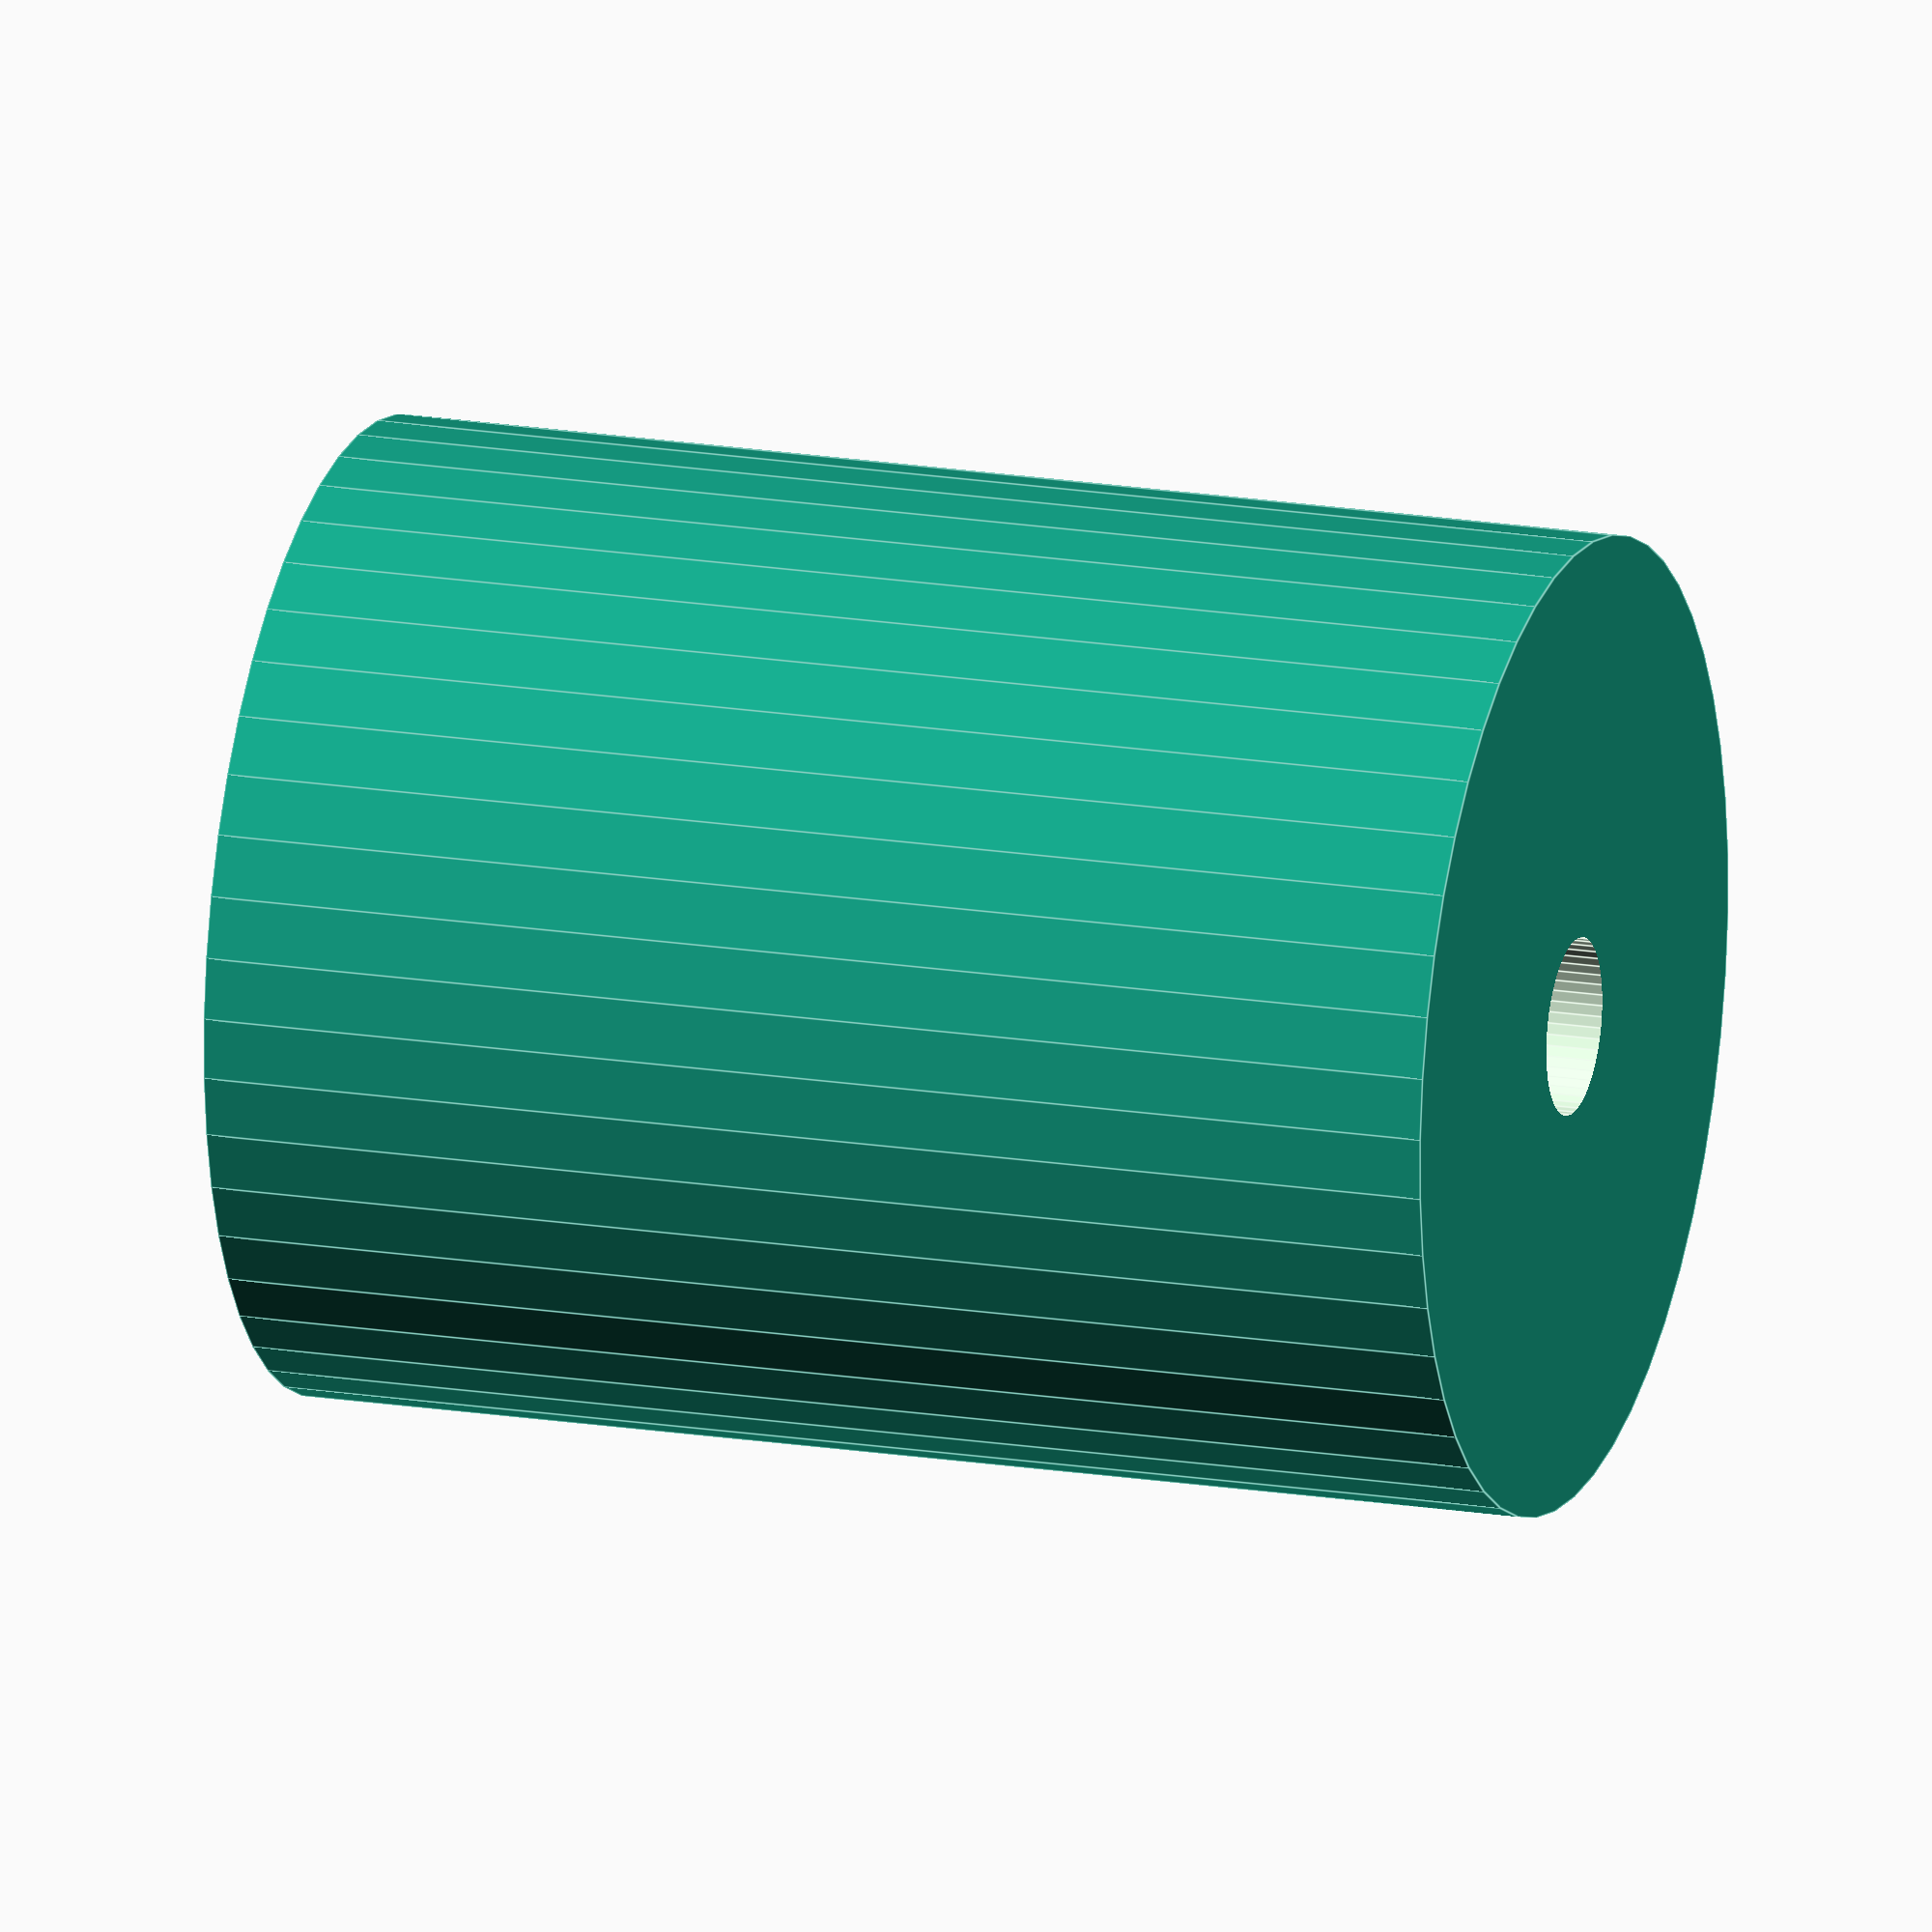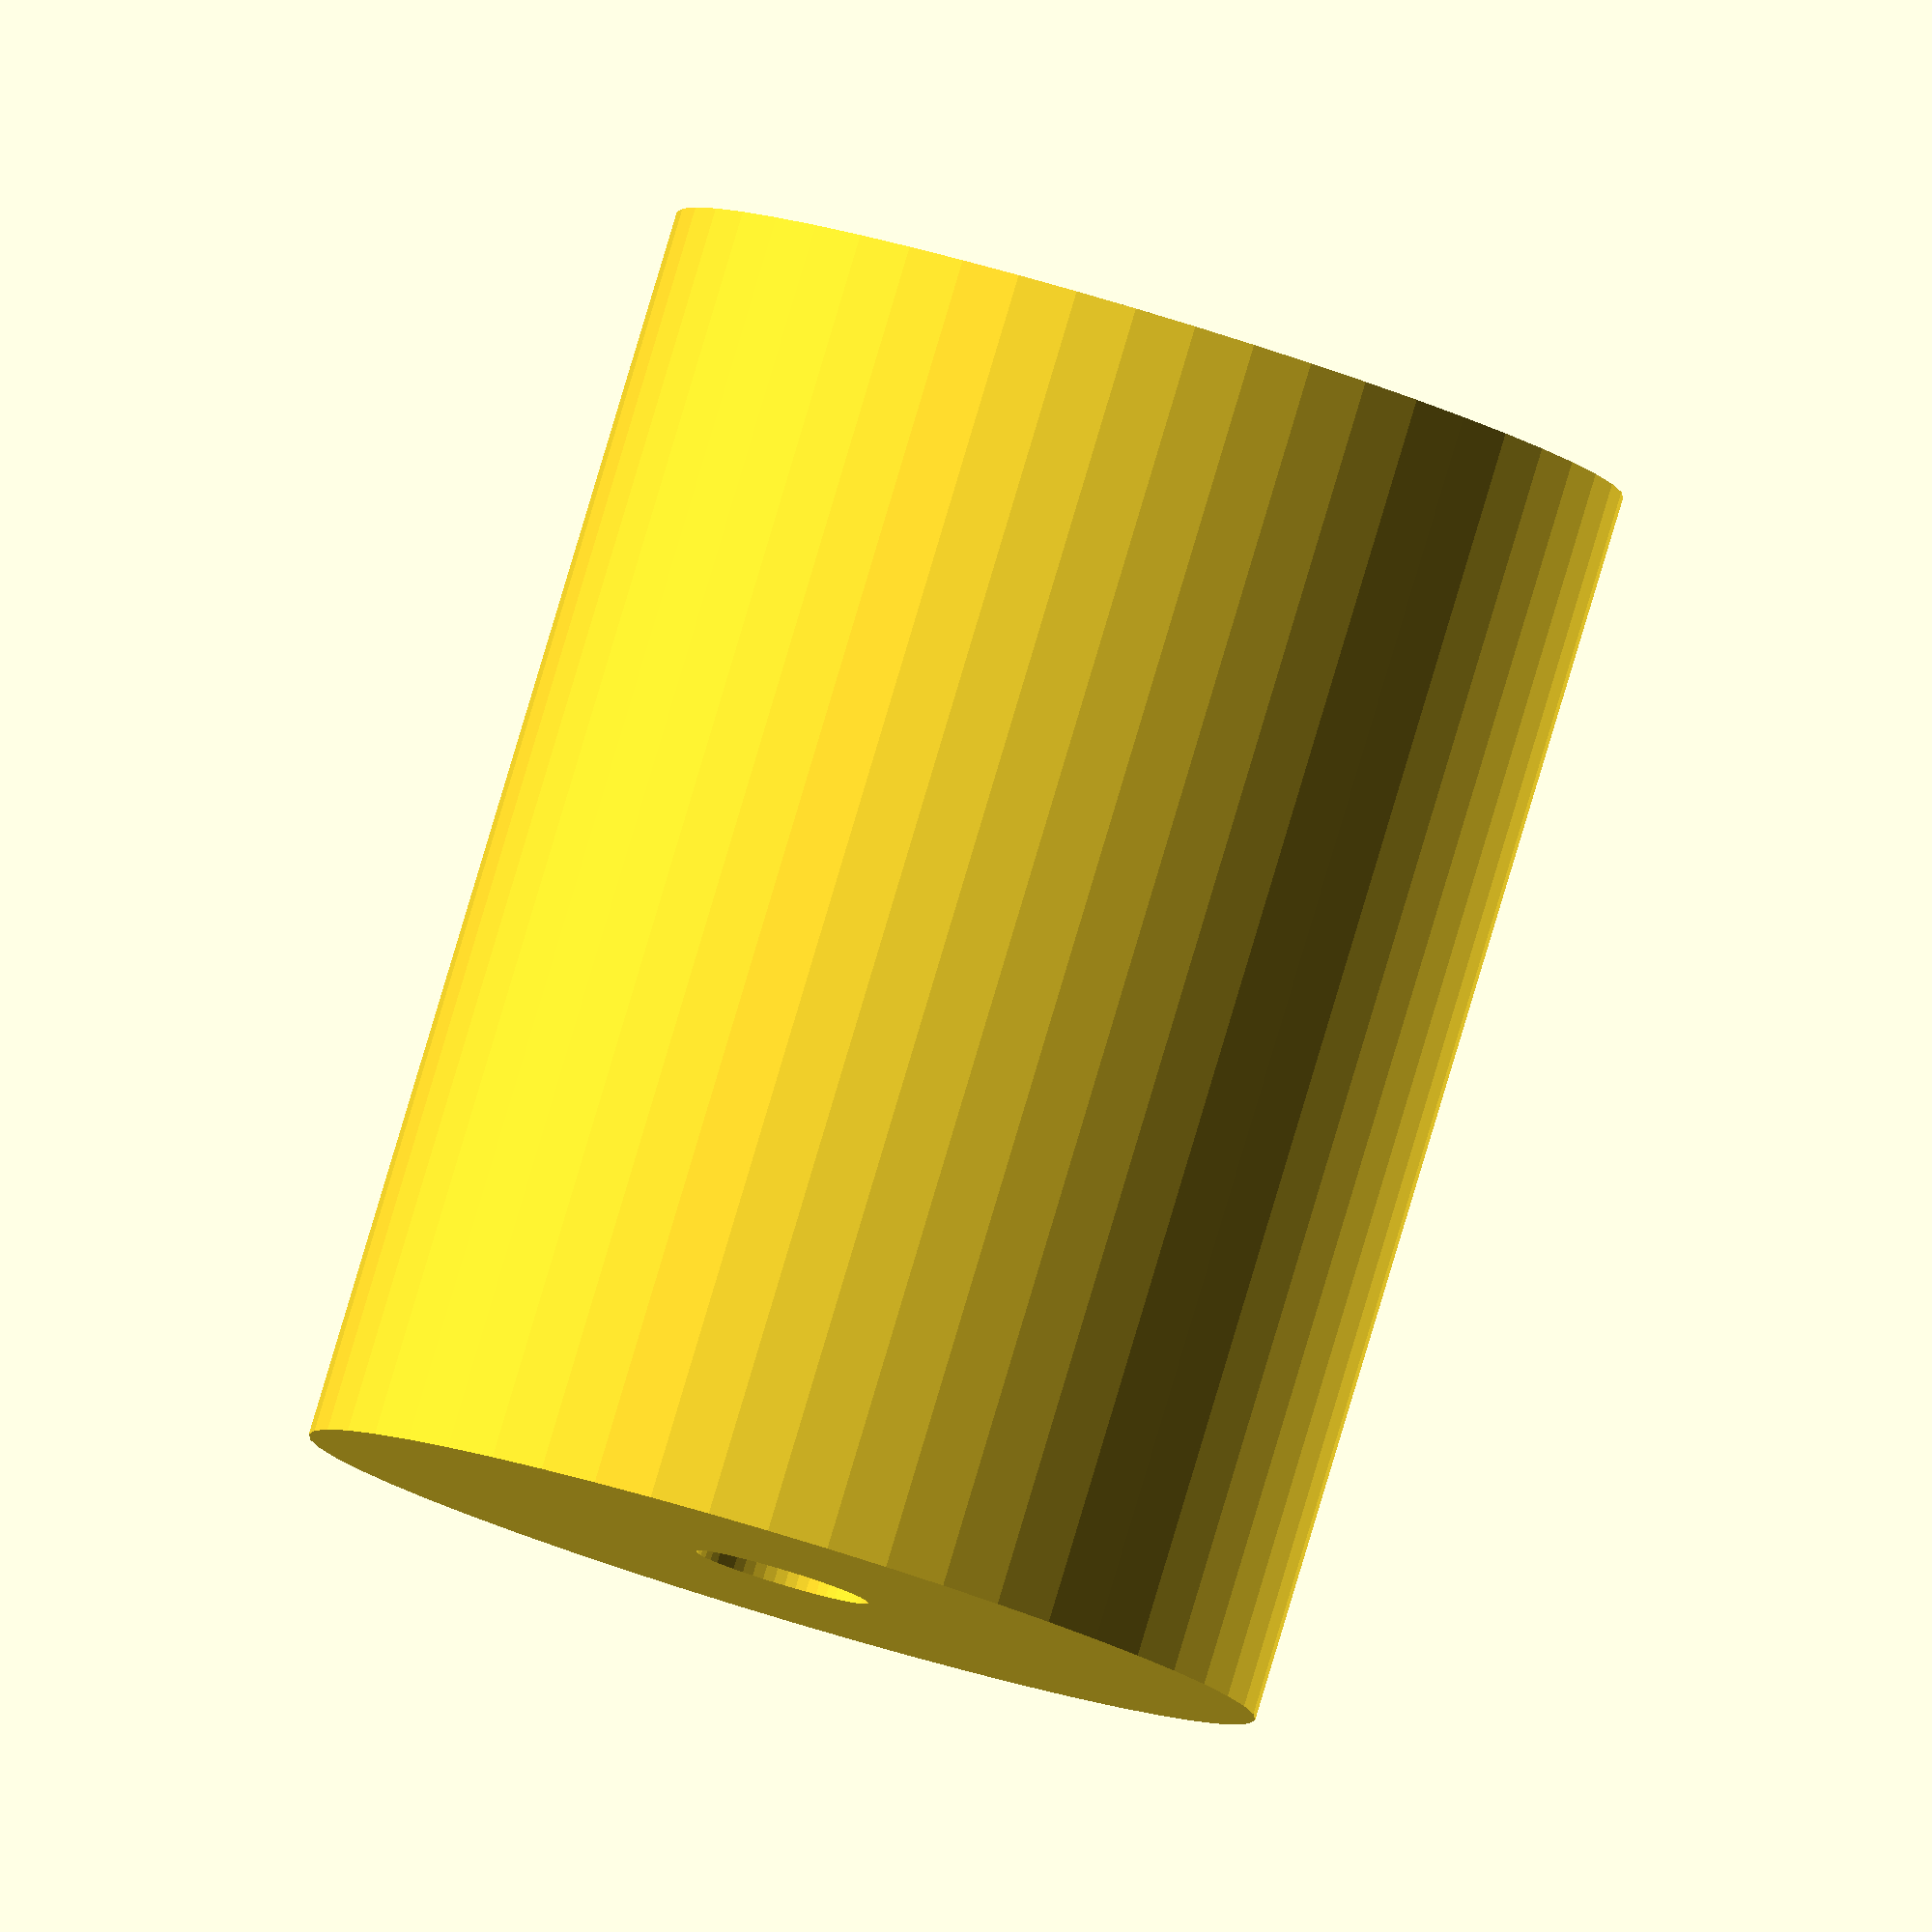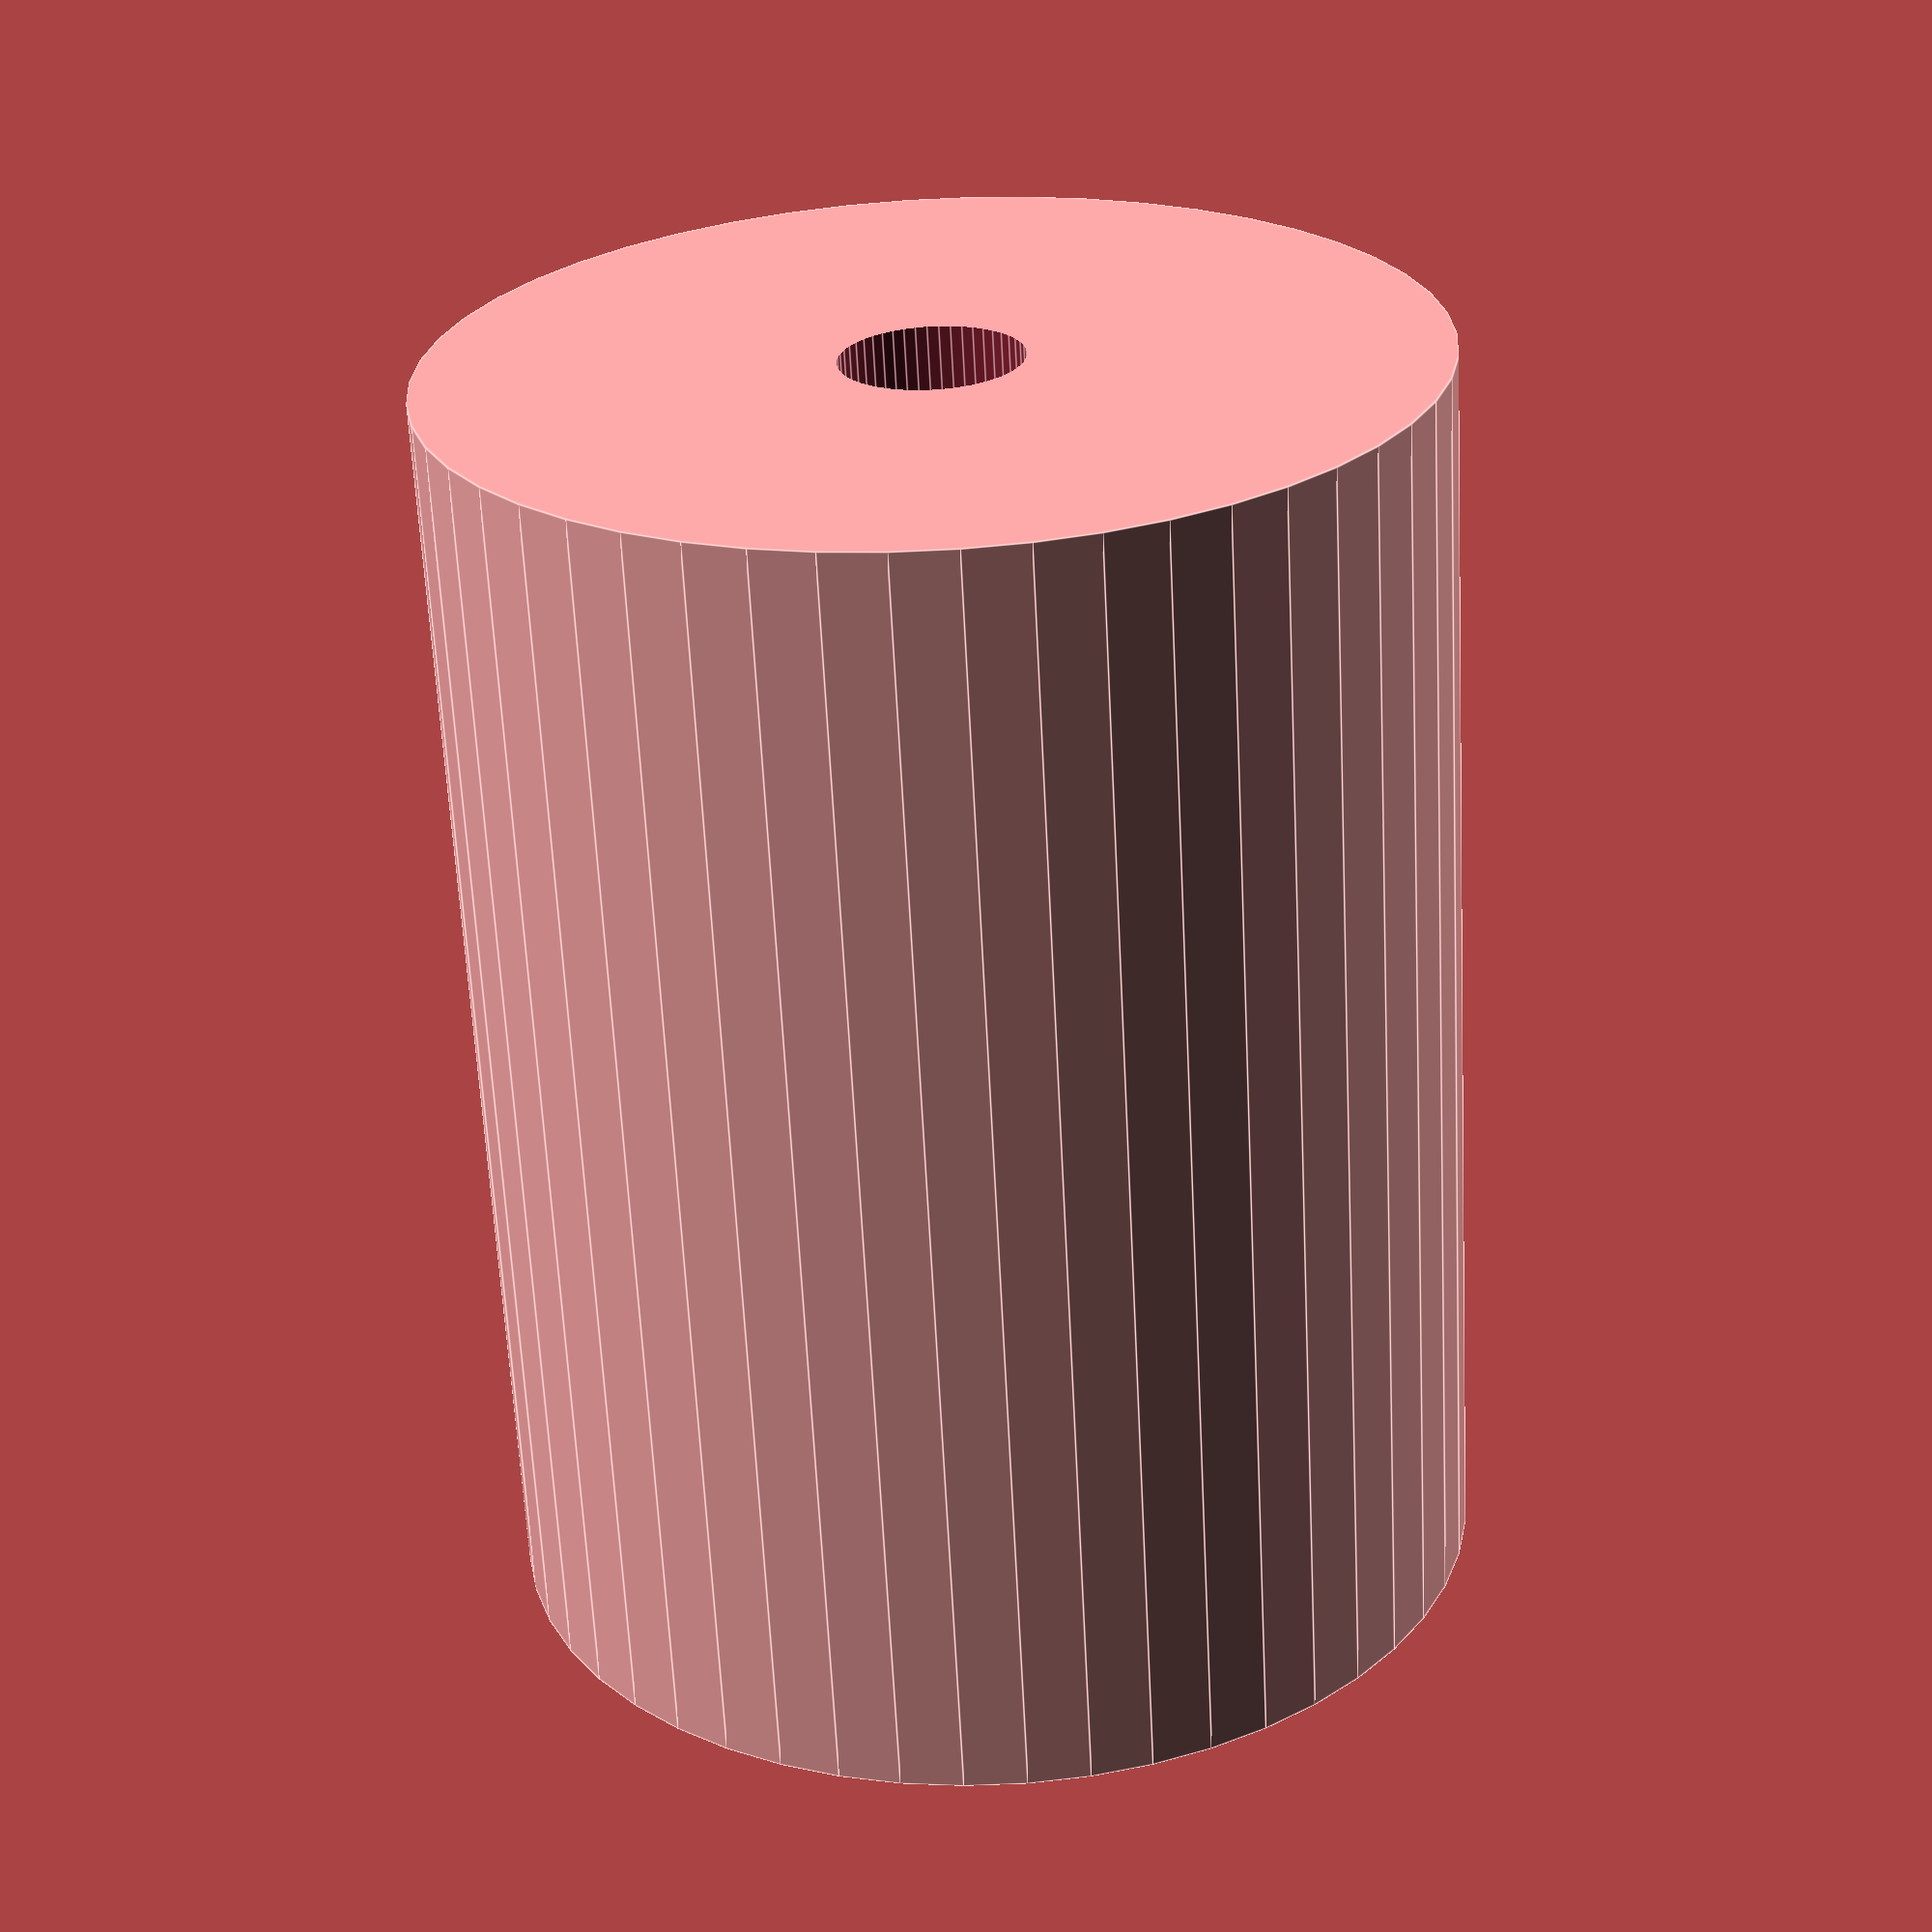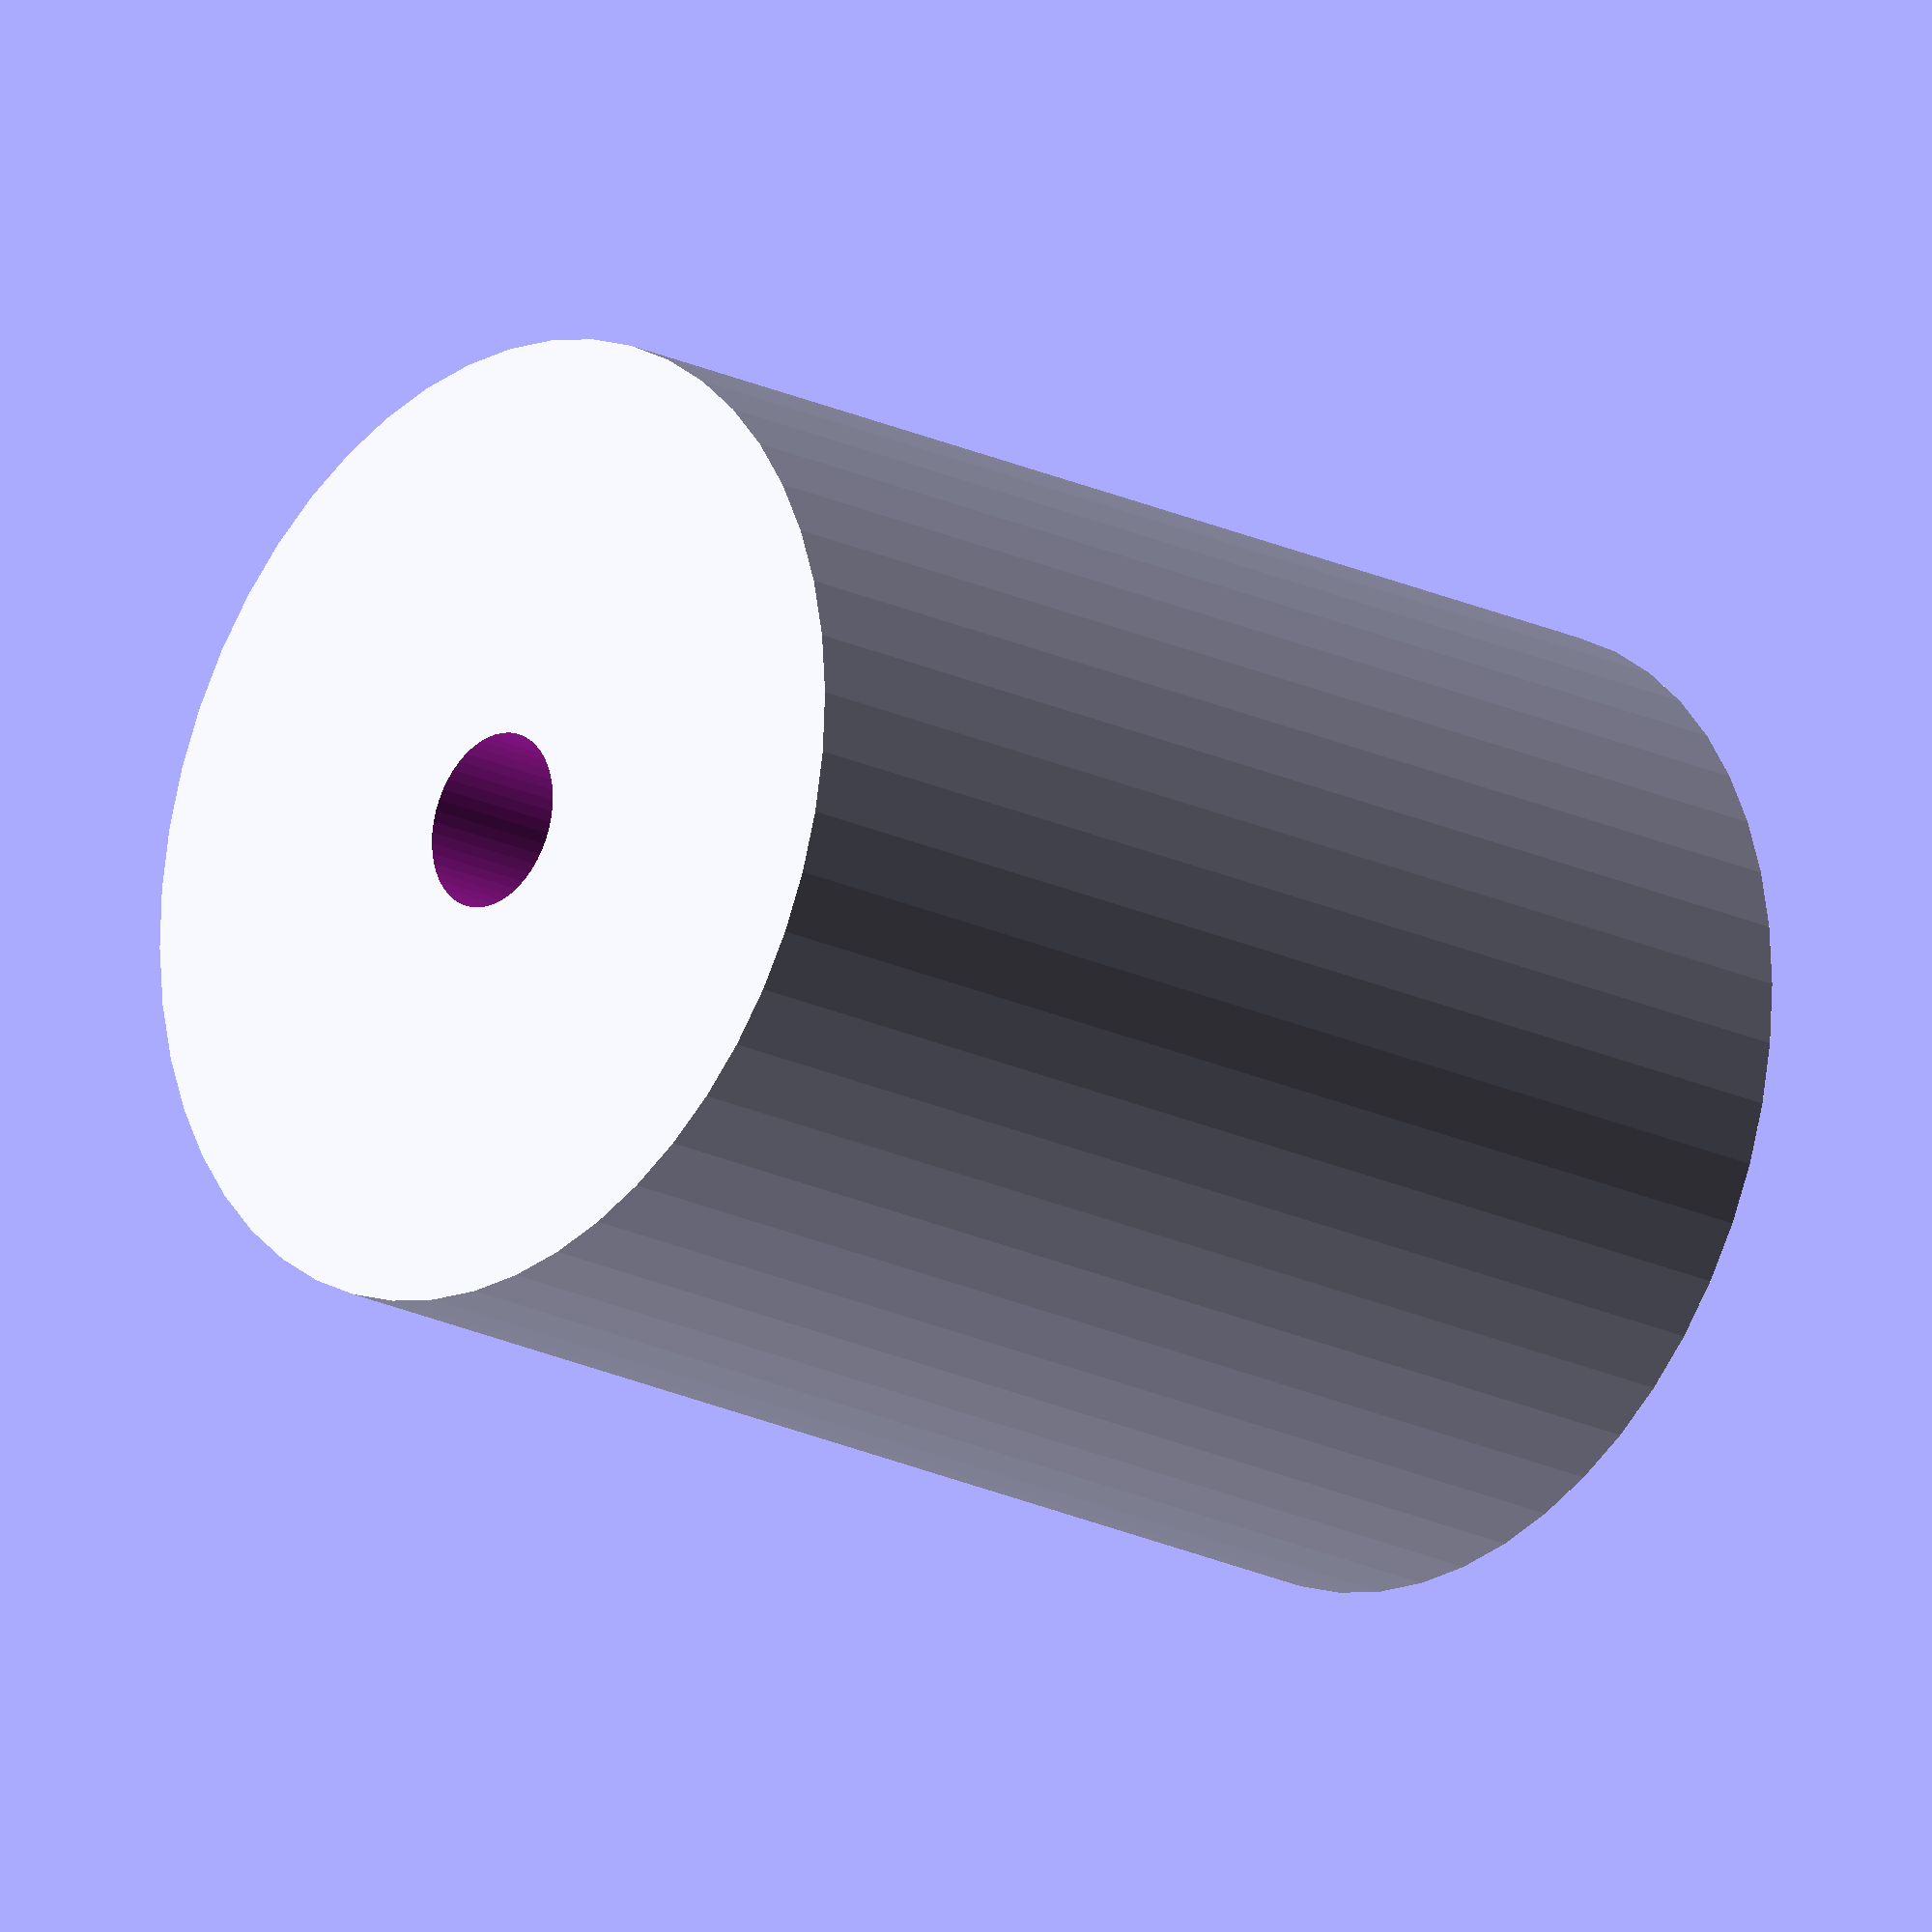
<openscad>
$fn = 50;


difference() {
	union() {
		translate(v = [0, 0, -28.5000000000]) {
			cylinder(h = 57, r = 22.0000000000);
		}
	}
	union() {
		translate(v = [0, 0, -100.0000000000]) {
			cylinder(h = 200, r = 4);
		}
	}
}
</openscad>
<views>
elev=342.4 azim=10.6 roll=288.2 proj=o view=edges
elev=94.9 azim=45.1 roll=163.3 proj=o view=solid
elev=243.6 azim=258.8 roll=357.1 proj=p view=edges
elev=19.8 azim=216.5 roll=227.7 proj=o view=wireframe
</views>
